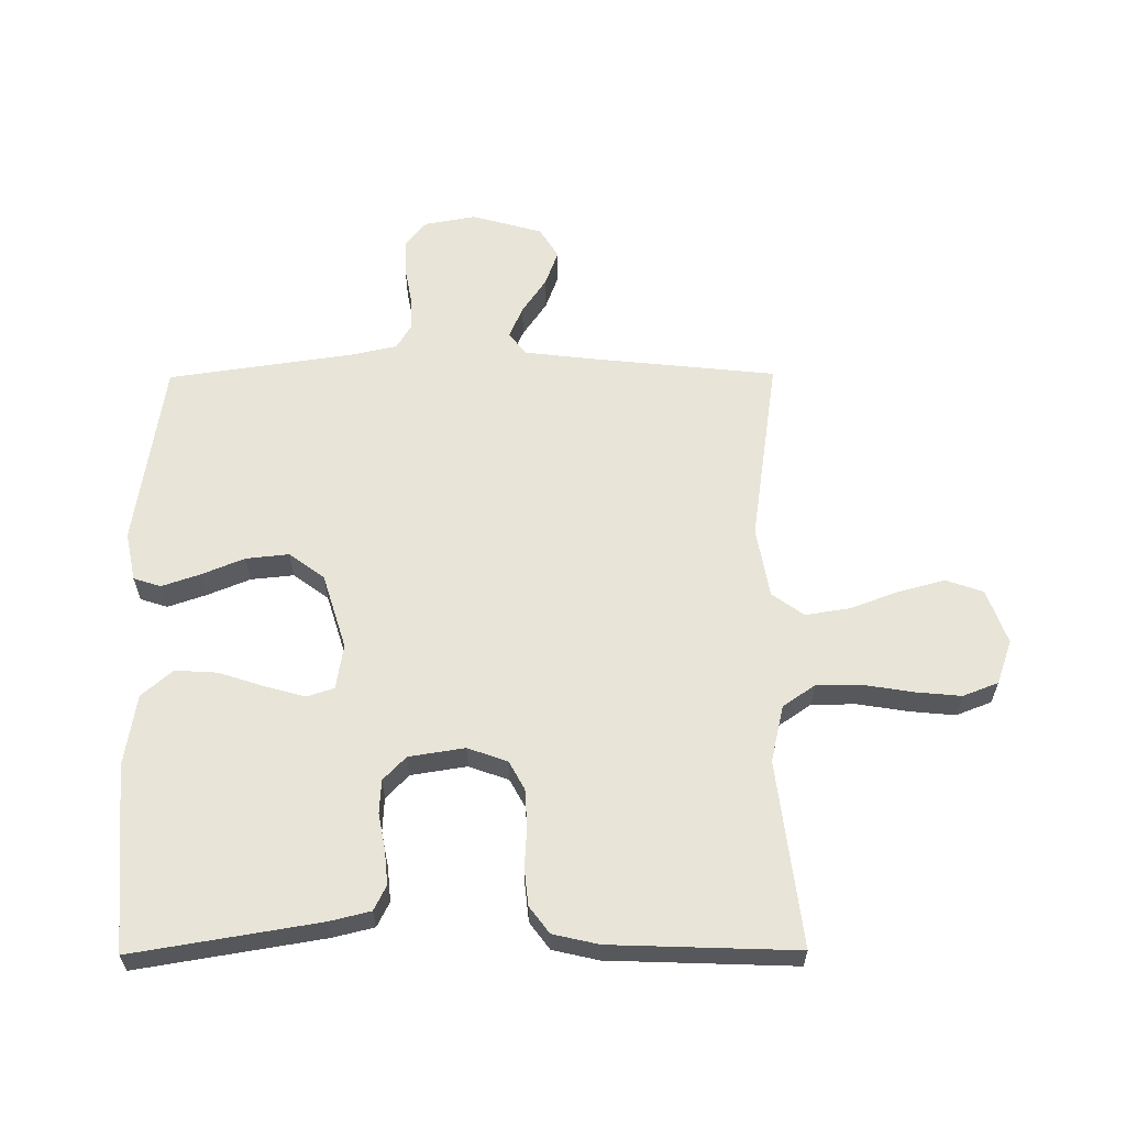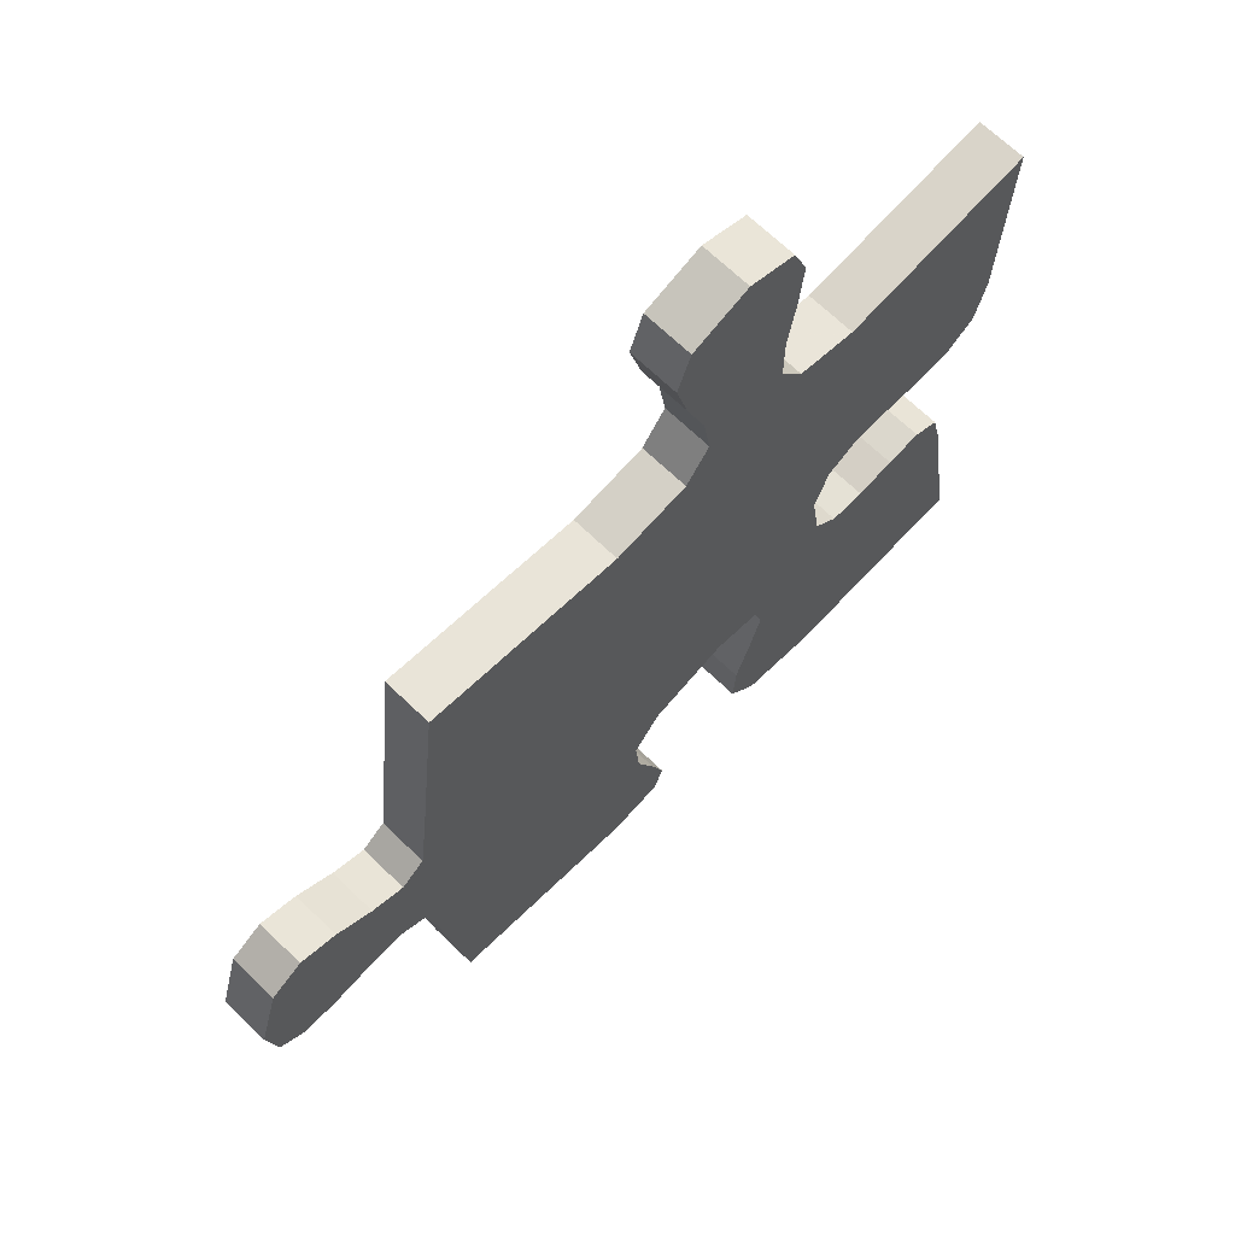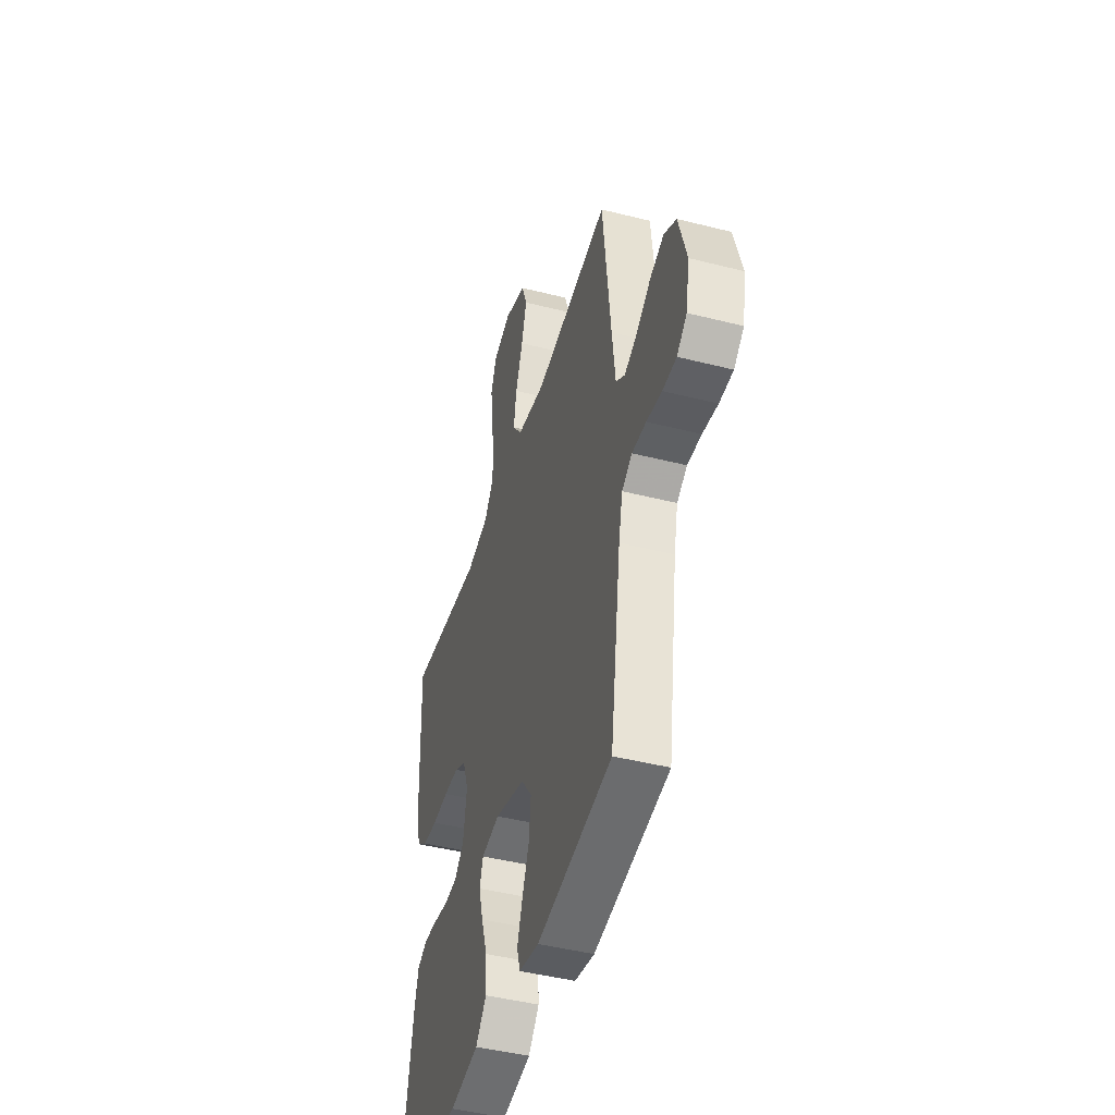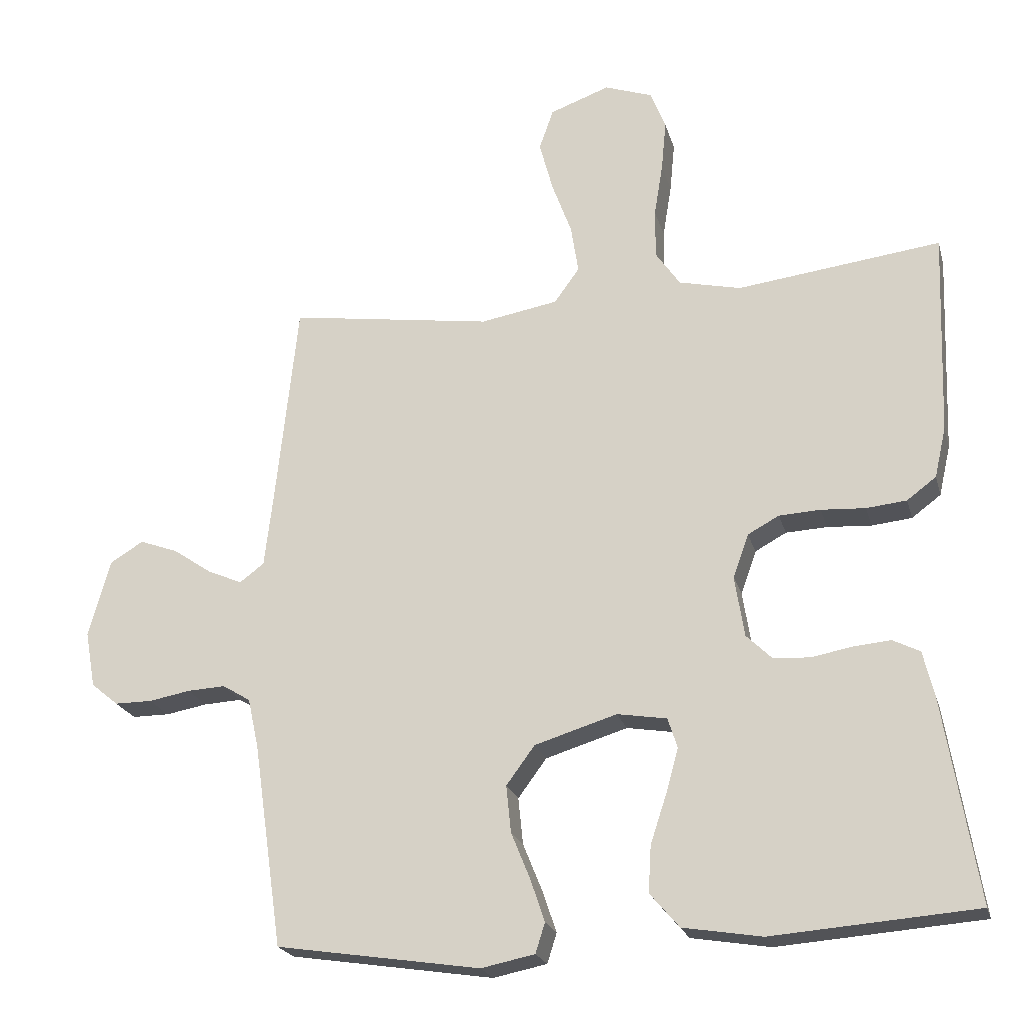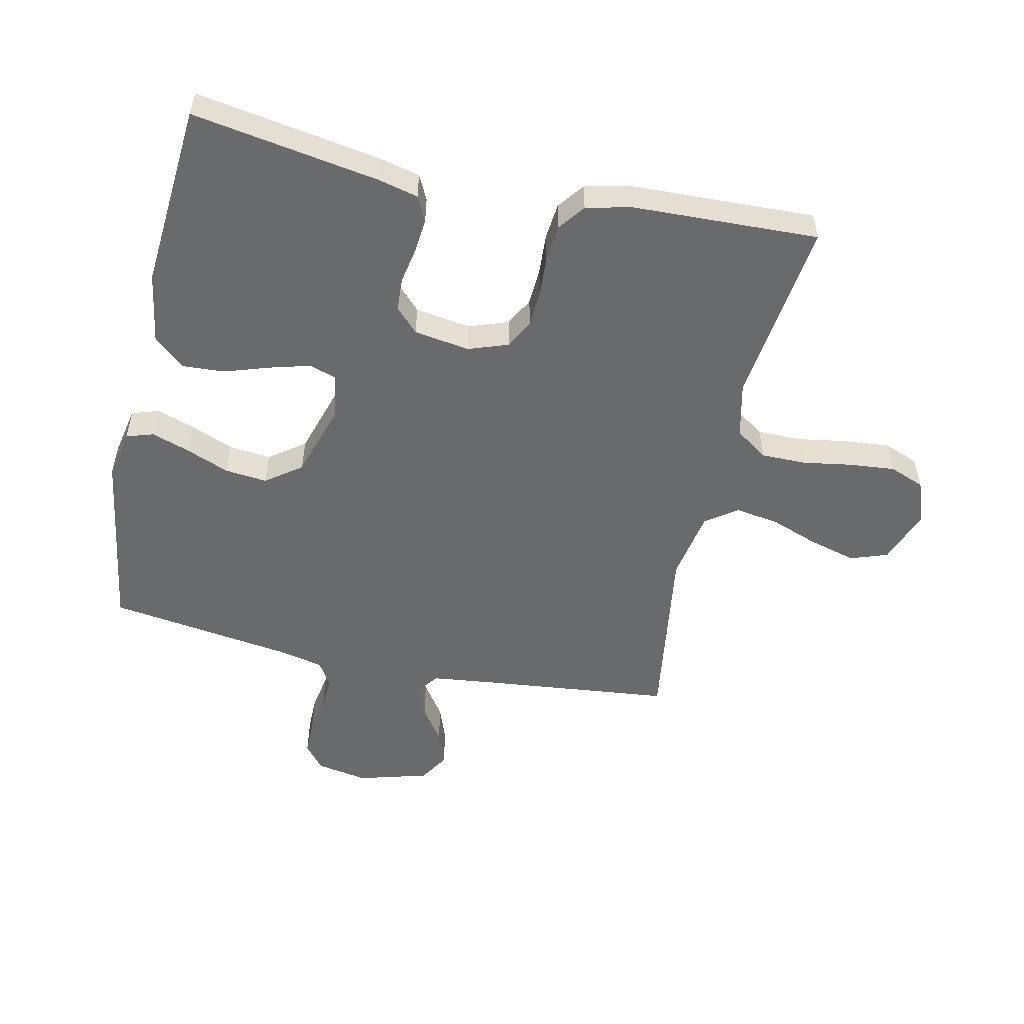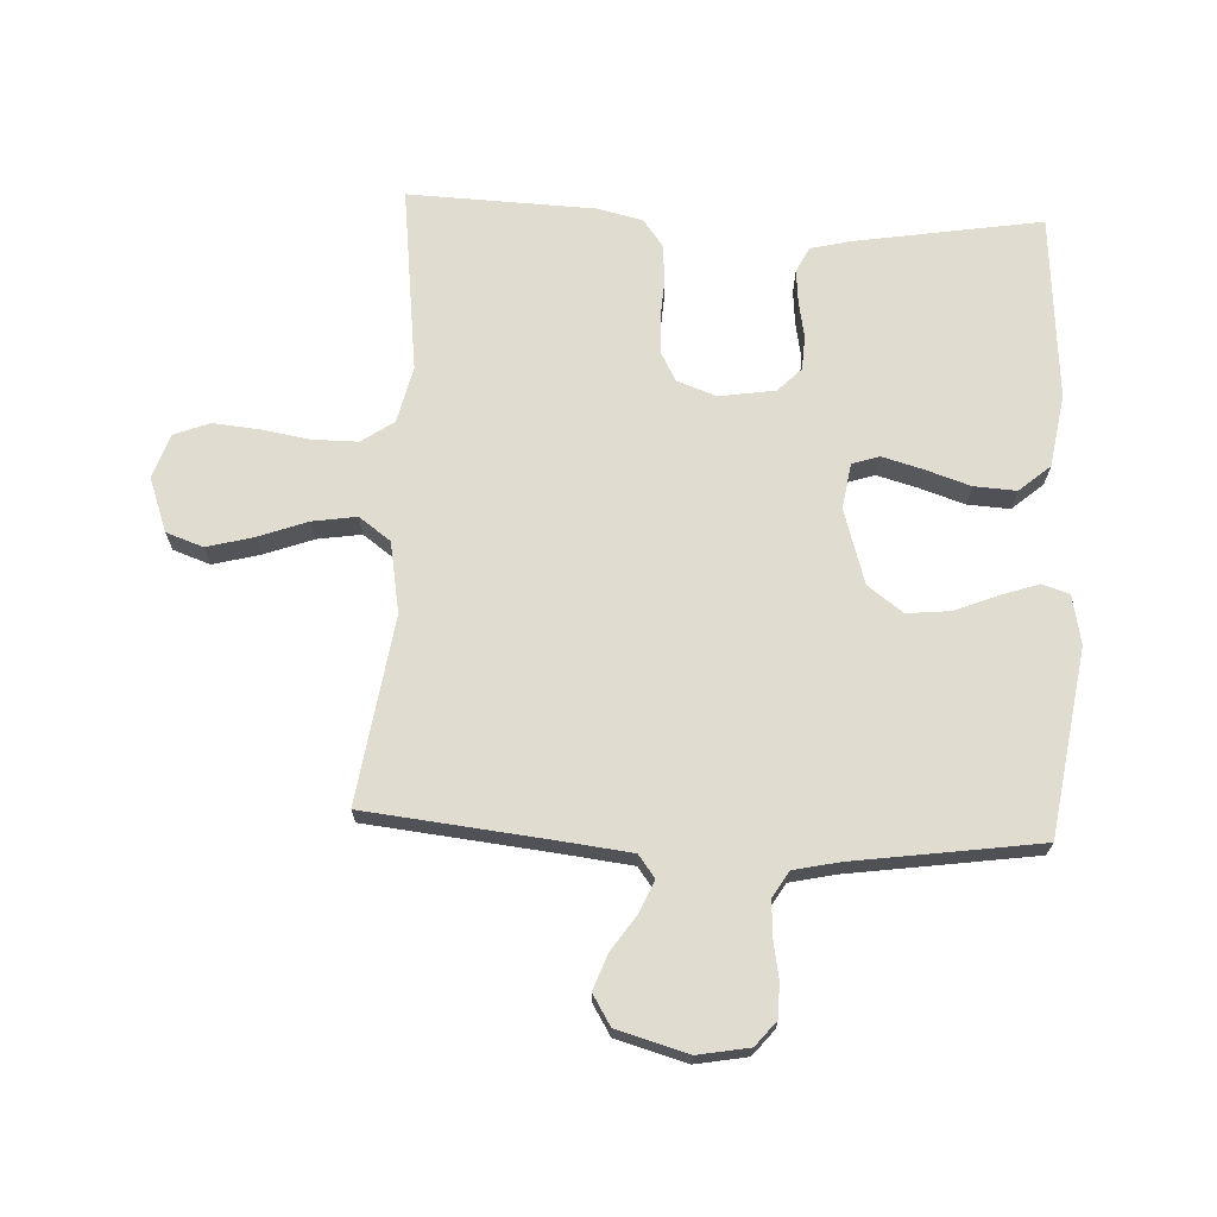
<metadata>
{"format":"obj","ext":"obj","renderer":"f3d","projection":"perspective","resolution":1024,"background":"white","views":[{"elev":61.3,"azim":-90.4,"up":"+Y"},{"elev":68.1,"azim":134.0,"up":"+Z"},{"elev":-45.0,"azim":73.6,"up":"+Z"},{"elev":-21.9,"azim":-165.6,"up":"+Z"},{"elev":-52.9,"azim":-102.4,"up":"+Y"},{"elev":69.4,"azim":92.8,"up":"+Y"}]}
</metadata>
<code>
v -0.5 0.07 -0.5
v -0.451 0.07 -0.2
v -0.435 0.07 -0.134
v -0.395 0.07 -0.114
v -0.34 0.07 -0.119
v -0.281 0.07 -0.13
v -0.227 0.07 -0.127
v -0.189 0.07 -0.09
v -0.175 0.07 0
v -0.198 0.07 0.064
v -0.244 0.07 0.089
v -0.305 0.07 0.092
v -0.37 0.07 0.088
v -0.429 0.07 0.094
v -0.472 0.07 0.126
v -0.489 0.07 0.2
v -0.5 0.07 0.5
v -0.2 0.07 0.463
v -0.109 0.07 0.484
v -0.073 0.07 0.536
v -0.073 0.07 0.609
v -0.086 0.07 0.688
v -0.093 0.07 0.762
v -0.071 0.07 0.819
v 0 0.07 0.844
v 0.088 0.07 0.812
v 0.109 0.07 0.752
v 0.089 0.07 0.677
v 0.06 0.07 0.598
v 0.049 0.07 0.527
v 0.086 0.07 0.476
v 0.2 0.07 0.456
v 0.5 0.07 0.5
v 0.532 0.07 0.2
v 0.545 0.07 0.089
v 0.581 0.07 0.062
v 0.632 0.07 0.084
v 0.689 0.07 0.123
v 0.746 0.07 0.144
v 0.795 0.07 0.114
v 0.827 0.07 0
v 0.812 0.07 -0.083
v 0.772 0.07 -0.116
v 0.717 0.07 -0.116
v 0.656 0.07 -0.105
v 0.6 0.07 -0.102
v 0.559 0.07 -0.127
v 0.543 0.07 -0.2
v 0.5 0.07 -0.5
v 0.2 0.07 -0.546
v 0.121 0.07 -0.53
v 0.107 0.07 -0.486
v 0.128 0.07 -0.424
v 0.156 0.07 -0.355
v 0.163 0.07 -0.286
v 0.121 0.07 -0.229
v 0 0.07 -0.192
v -0.073 0.07 -0.204
v -0.087 0.07 -0.248
v -0.069 0.07 -0.313
v -0.045 0.07 -0.386
v -0.041 0.07 -0.454
v -0.084 0.07 -0.504
v -0.2 0.07 -0.523
v -0.5 0 -0.5
v -0.451 0 -0.2
v -0.435 0 -0.134
v -0.395 0 -0.114
v -0.34 0 -0.119
v -0.281 0 -0.13
v -0.227 0 -0.127
v -0.189 0 -0.09
v -0.175 0 0
v -0.198 0 0.064
v -0.244 0 0.089
v -0.305 0 0.092
v -0.37 0 0.088
v -0.429 0 0.094
v -0.472 0 0.126
v -0.489 0 0.2
v -0.5 0 0.5
v -0.2 0 0.463
v -0.109 0 0.484
v -0.073 0 0.536
v -0.073 0 0.609
v -0.086 0 0.688
v -0.093 0 0.762
v -0.071 0 0.819
v 0 0 0.844
v 0.088 0 0.812
v 0.109 0 0.752
v 0.089 0 0.677
v 0.06 0 0.598
v 0.049 0 0.527
v 0.086 0 0.476
v 0.2 0 0.456
v 0.5 0 0.5
v 0.532 0 0.2
v 0.545 0 0.089
v 0.581 0 0.062
v 0.632 0 0.084
v 0.689 0 0.123
v 0.746 0 0.144
v 0.795 0 0.114
v 0.827 0 0
v 0.812 0 -0.083
v 0.772 0 -0.116
v 0.717 0 -0.116
v 0.656 0 -0.105
v 0.6 0 -0.102
v 0.559 0 -0.127
v 0.543 0 -0.2
v 0.5 0 -0.5
v 0.2 0 -0.546
v 0.121 0 -0.53
v 0.107 0 -0.486
v 0.128 0 -0.424
v 0.156 0 -0.355
v 0.163 0 -0.286
v 0.121 0 -0.229
v 0 0 -0.192
v -0.073 0 -0.204
v -0.087 0 -0.248
v -0.069 0 -0.313
v -0.045 0 -0.386
v -0.041 0 -0.454
v -0.084 0 -0.504
v -0.2 0 -0.523
f 60 61 62 63
f 59 60 63 64
f 58 59 64 1
f 51 52 53 54
f 49 50 51 54
f 48 49 54 55
f 47 48 55 56
f 42 43 44 45
f 42 45 46
f 41 42 46
f 40 41 46
f 37 38 39 40
f 36 37 40 46
f 35 36 46 47
f 32 33 34
f 31 32 34 35
f 26 27 28 29
f 26 29 30
f 25 26 30
f 24 25 30
f 21 22 23 24
f 20 21 24 30
f 19 20 30 31
f 15 16 17 18
f 12 13 14 15
f 11 12 15 18
f 10 11 18 19
f 3 4 5 6
f 1 2 3 6
f 58 1 6 7
f 57 58 7 8
f 56 57 8 9
f 31 35 47 56
f 19 31 56
f 9 10 19 56
f 127 126 125 124
f 128 127 124 123
f 65 128 123 122
f 118 117 116 115
f 118 115 114 113
f 119 118 113 112
f 120 119 112 111
f 109 108 107 106
f 110 109 106
f 110 106 105
f 110 105 104
f 104 103 102 101
f 110 104 101 100
f 111 110 100 99
f 98 97 96
f 99 98 96 95
f 93 92 91 90
f 94 93 90
f 94 90 89
f 94 89 88
f 88 87 86 85
f 94 88 85 84
f 95 94 84 83
f 82 81 80 79
f 79 78 77 76
f 82 79 76 75
f 83 82 75 74
f 70 69 68 67
f 70 67 66 65
f 71 70 65 122
f 72 71 122 121
f 73 72 121 120
f 120 111 99 95
f 120 95 83
f 120 83 74 73
f 1 65 66 2
f 2 66 67 3
f 3 67 68 4
f 4 68 69 5
f 5 69 70 6
f 6 70 71 7
f 7 71 72 8
f 8 72 73 9
f 9 73 74 10
f 10 74 75 11
f 11 75 76 12
f 12 76 77 13
f 13 77 78 14
f 14 78 79 15
f 15 79 80 16
f 16 80 81 17
f 17 81 82 18
f 18 82 83 19
f 19 83 84 20
f 20 84 85 21
f 21 85 86 22
f 22 86 87 23
f 23 87 88 24
f 24 88 89 25
f 25 89 90 26
f 26 90 91 27
f 27 91 92 28
f 28 92 93 29
f 29 93 94 30
f 30 94 95 31
f 31 95 96 32
f 32 96 97 33
f 33 97 98 34
f 34 98 99 35
f 35 99 100 36
f 36 100 101 37
f 37 101 102 38
f 38 102 103 39
f 39 103 104 40
f 40 104 105 41
f 41 105 106 42
f 42 106 107 43
f 43 107 108 44
f 44 108 109 45
f 45 109 110 46
f 46 110 111 47
f 47 111 112 48
f 48 112 113 49
f 49 113 114 50
f 50 114 115 51
f 51 115 116 52
f 52 116 117 53
f 53 117 118 54
f 54 118 119 55
f 55 119 120 56
f 56 120 121 57
f 57 121 122 58
f 58 122 123 59
f 59 123 124 60
f 60 124 125 61
f 61 125 126 62
f 62 126 127 63
f 63 127 128 64
f 64 128 65 1

</code>
